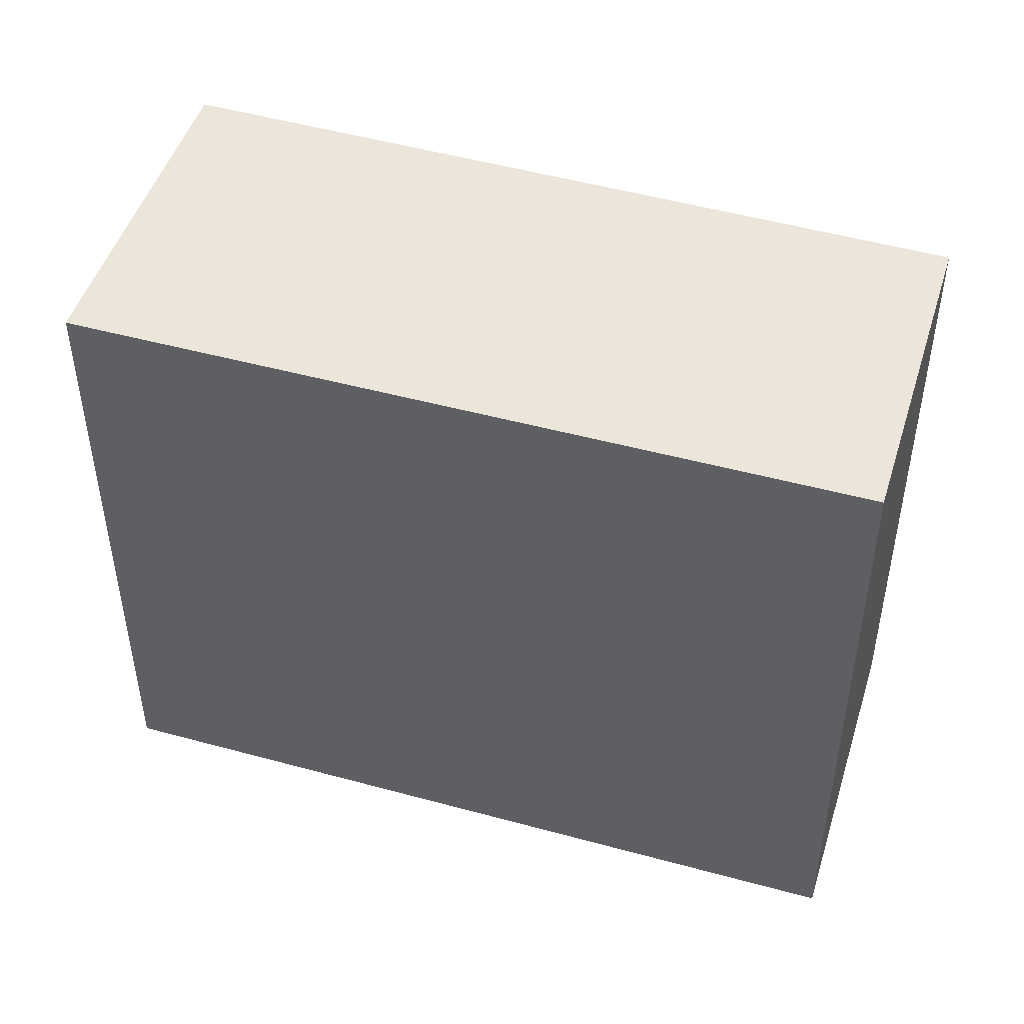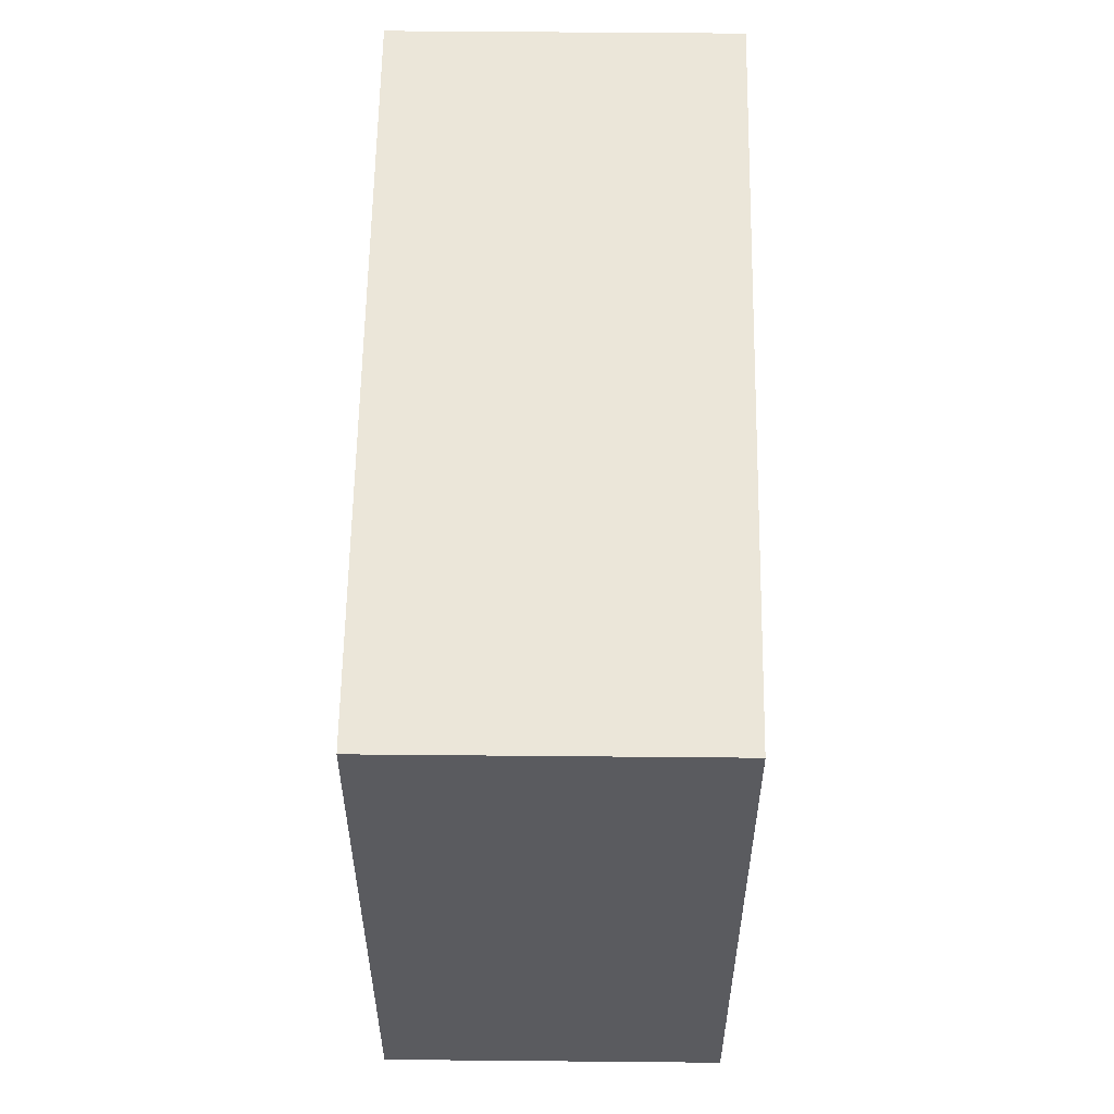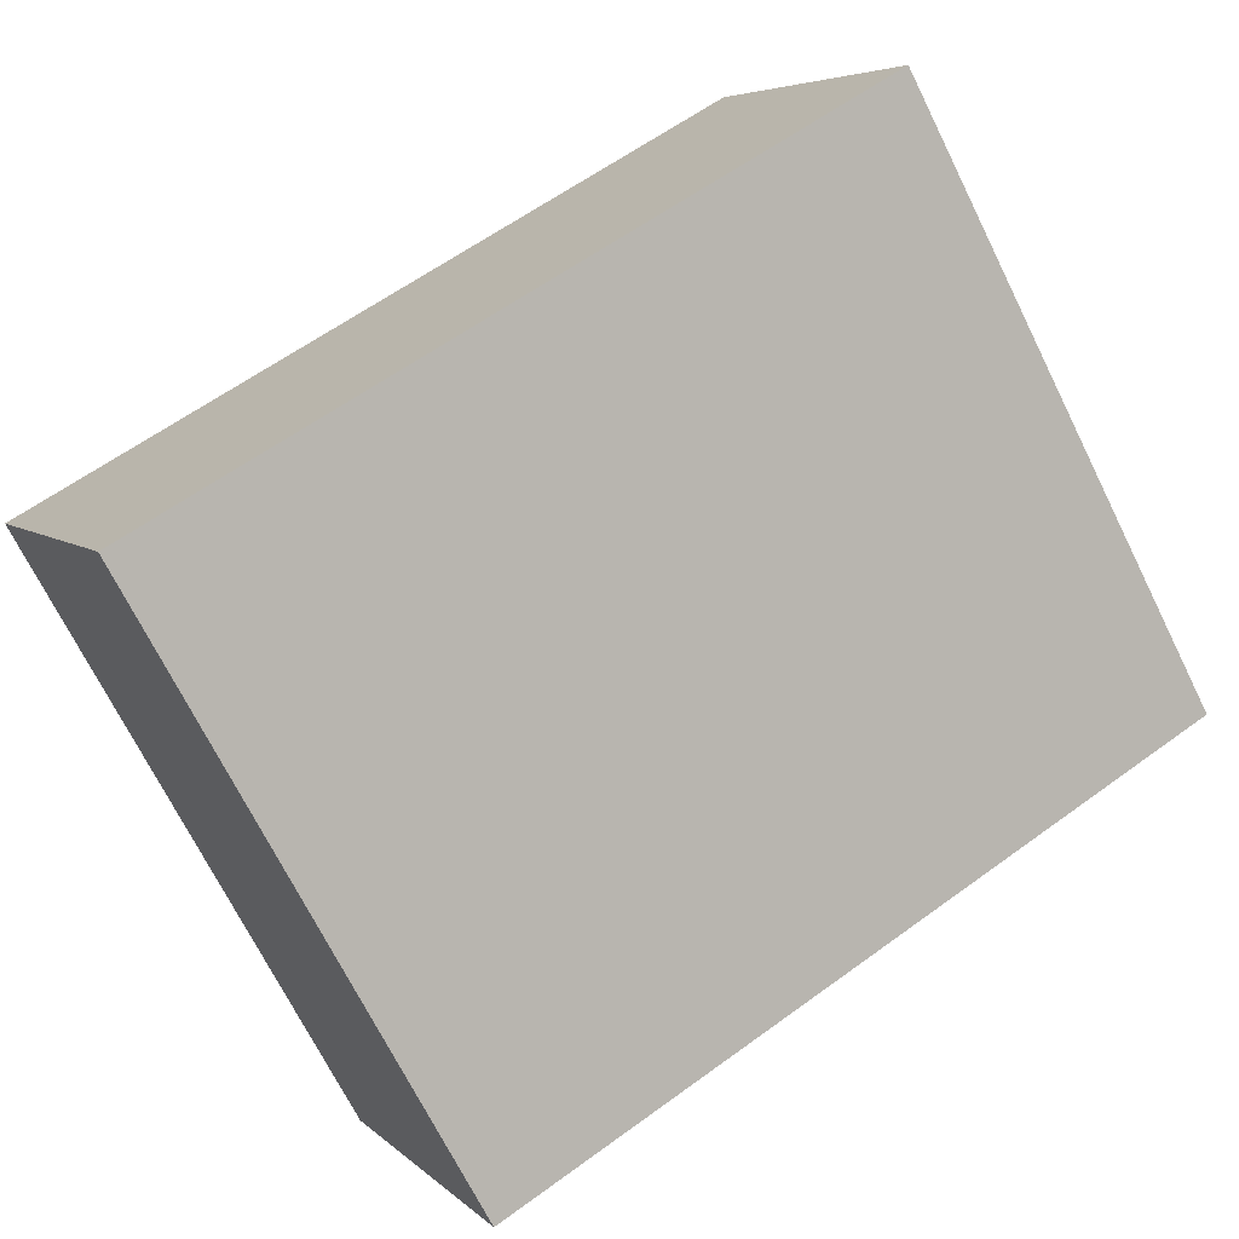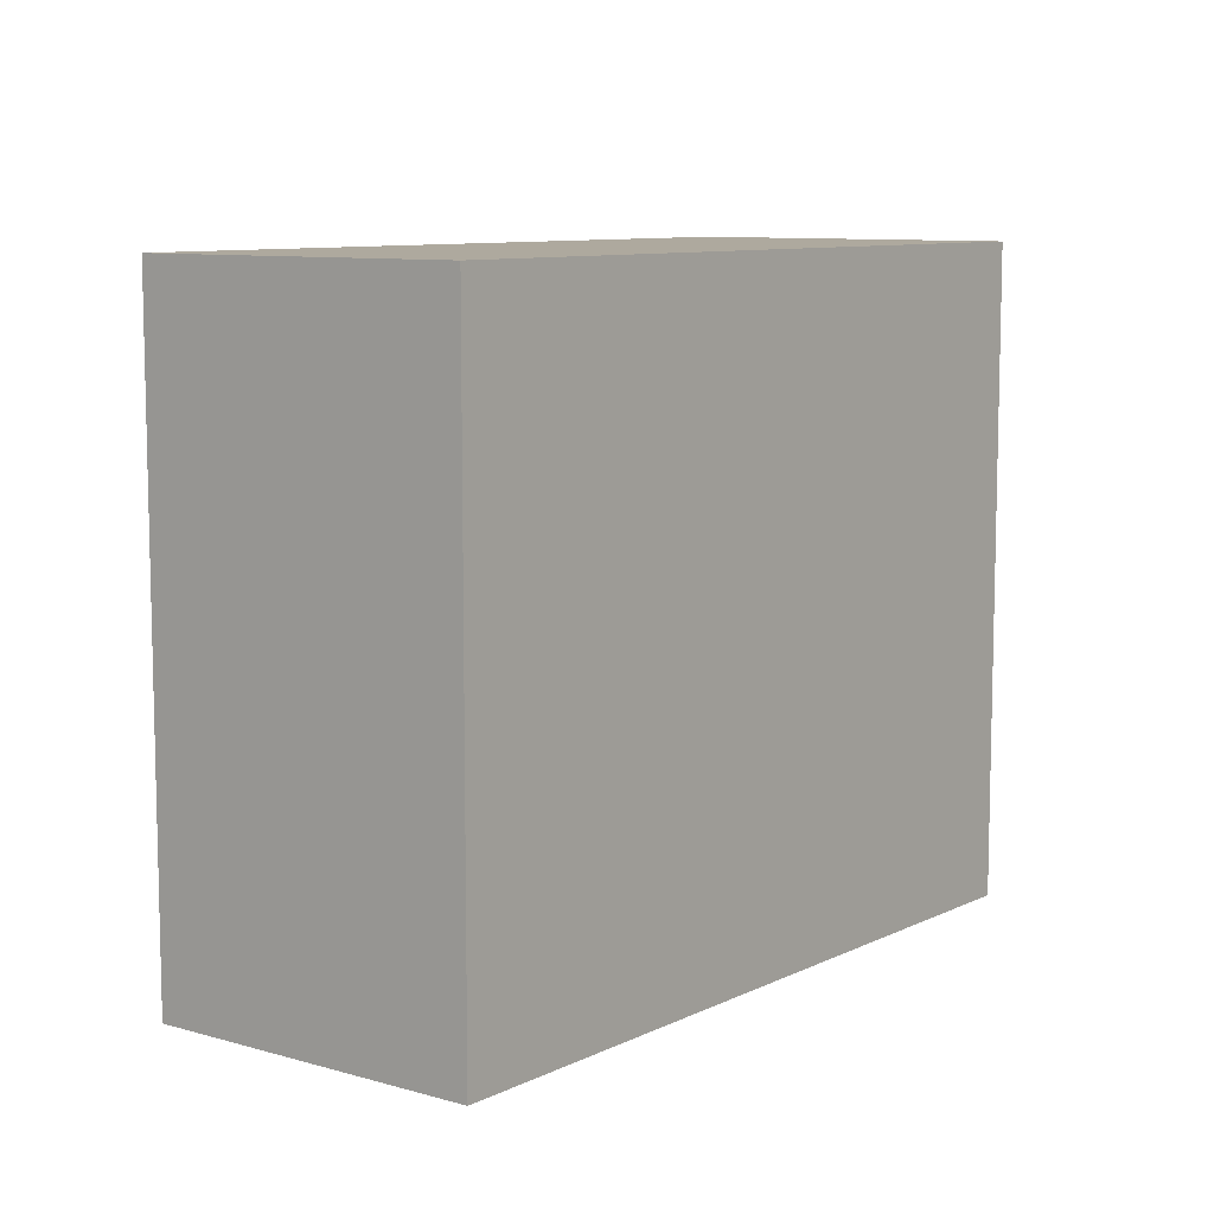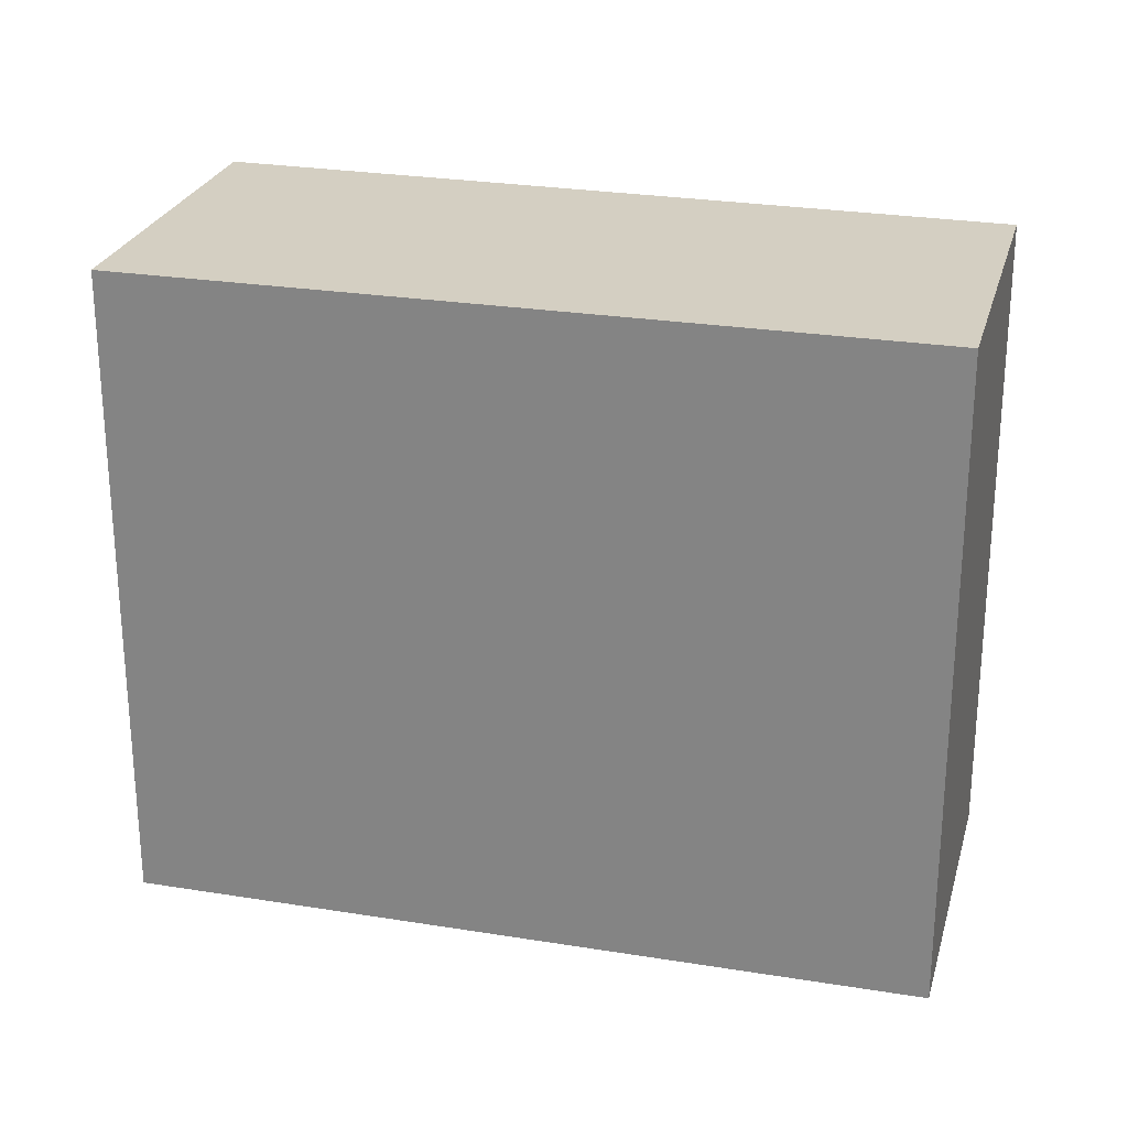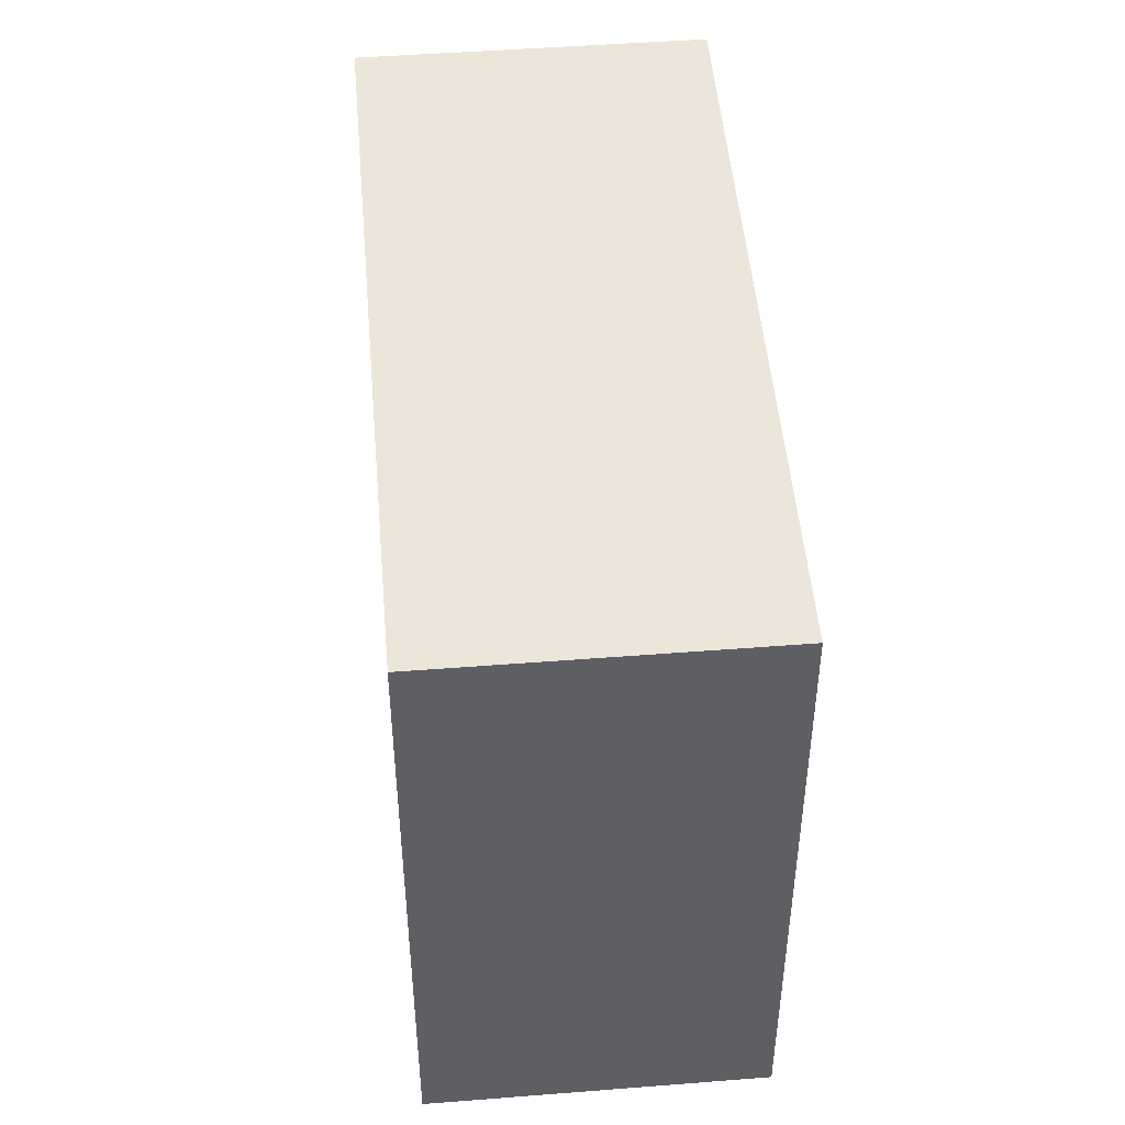
<metadata>
{"format":"obj","ext":"obj","renderer":"f3d","projection":"perspective","resolution":1024,"background":"white","views":[{"elev":48.1,"azim":44.2,"up":"+Y"},{"elev":57.1,"azim":117.7,"up":"+Y"},{"elev":-71.2,"azim":-153.5,"up":"+Z"},{"elev":9.0,"azim":154.6,"up":"+Y"},{"elev":25.6,"azim":41.7,"up":"+Y"},{"elev":47.6,"azim":112.1,"up":"+Y"}]}
</metadata>
<code>
v  4.074 3.061 -0.237
v  0 3.061 1.874e-16
v  0.752 3.061 1.467
v  3.343 3.061 -1.663
v  0.752 -8.983e-17 1.467
v  4.074 1.451e-17 -0.237
v  3.343 1.018e-16 -1.663
v  0 0 0
g defaultobject
f 1 2 3
f 2 1 4
f 5 1 3
f 1 5 6
f 6 4 1
f 4 6 7
f 7 2 4
f 2 7 8
f 8 3 2
f 3 8 5
f 8 6 5
f 6 8 7

</code>
